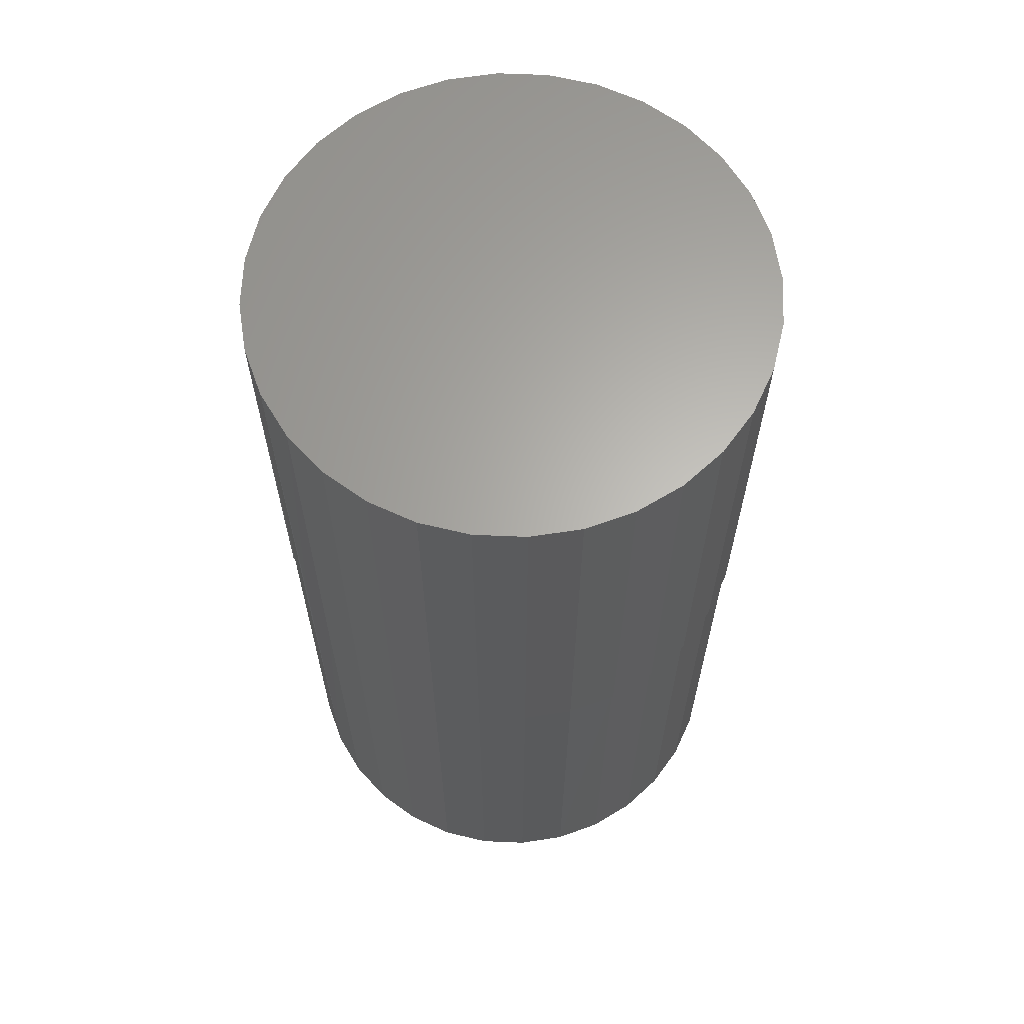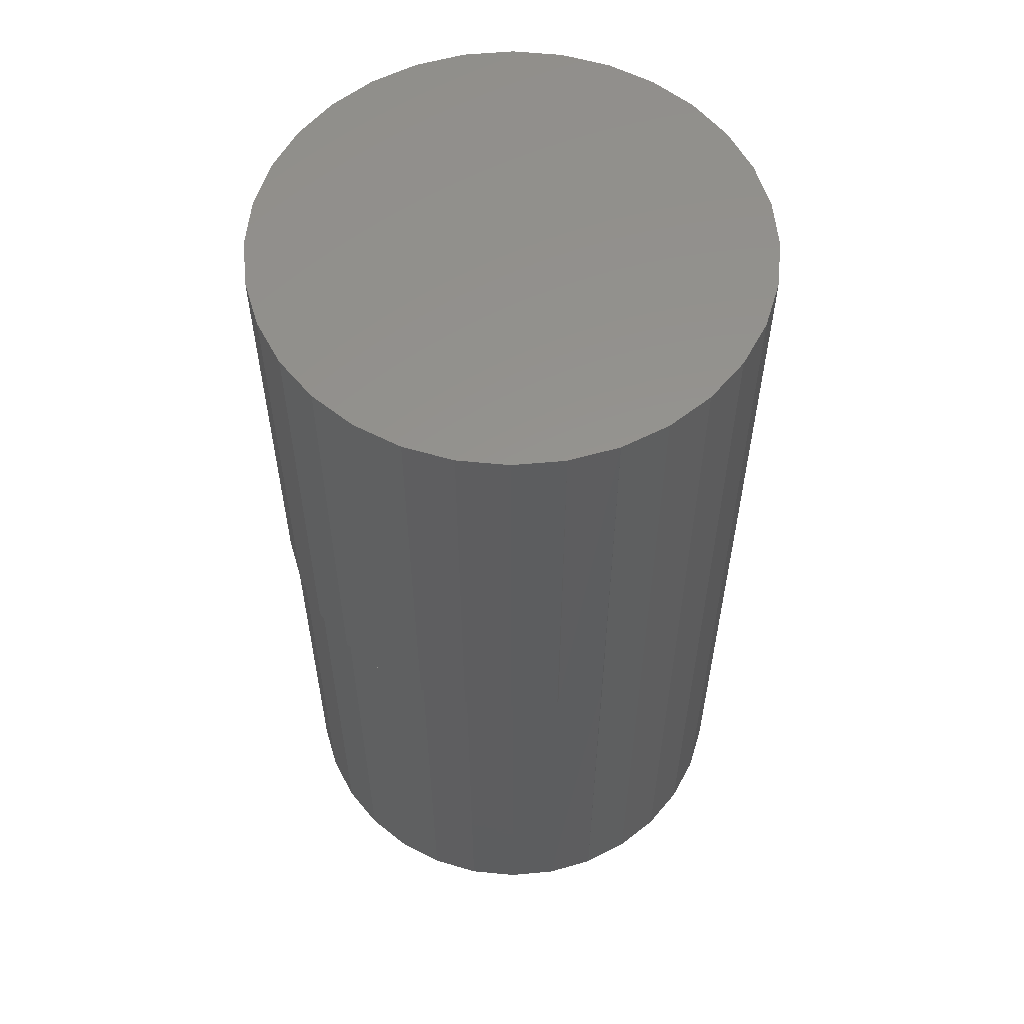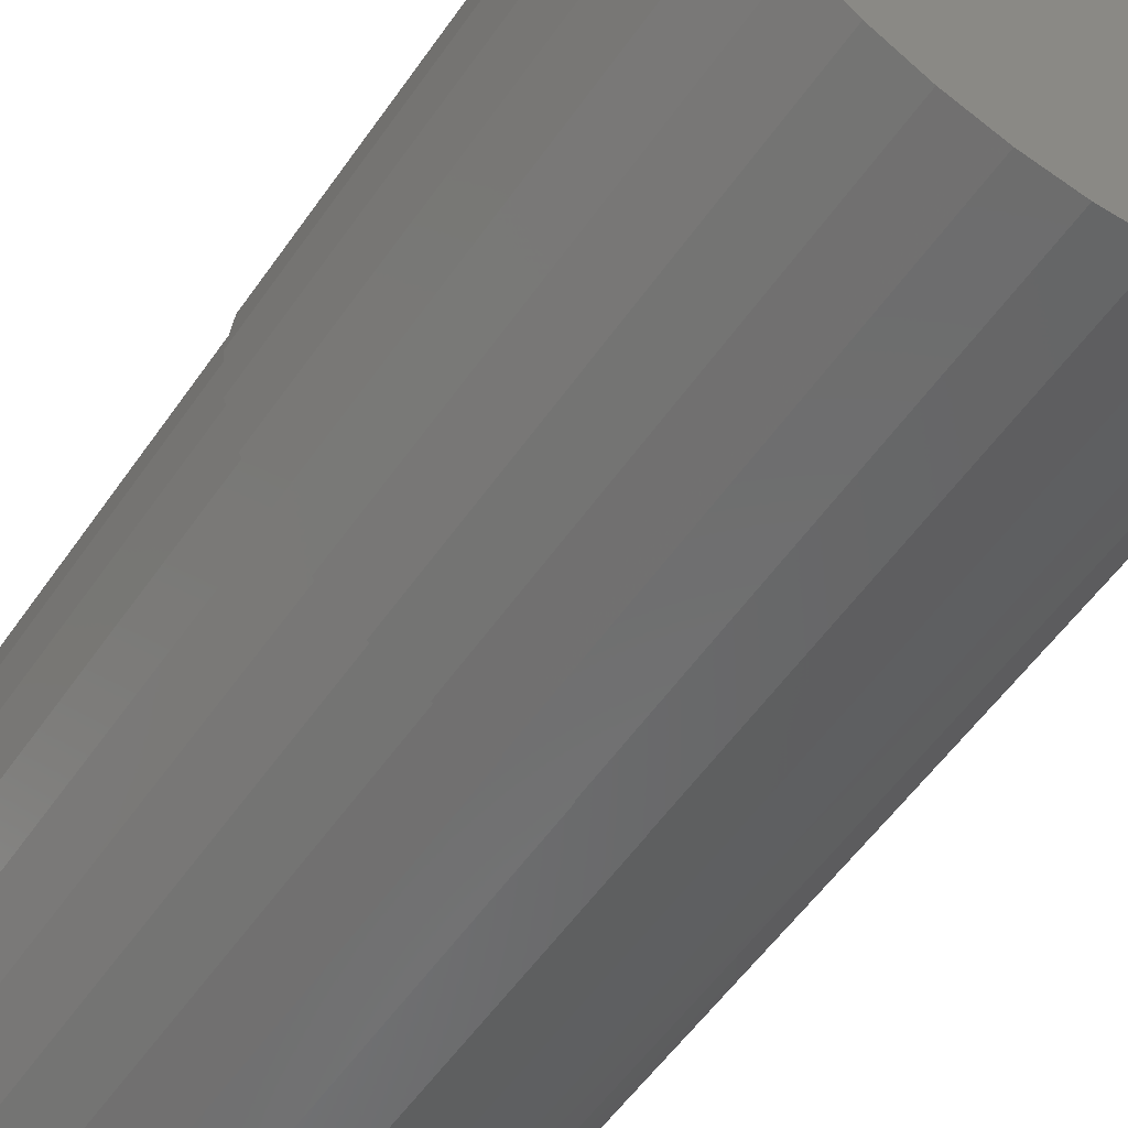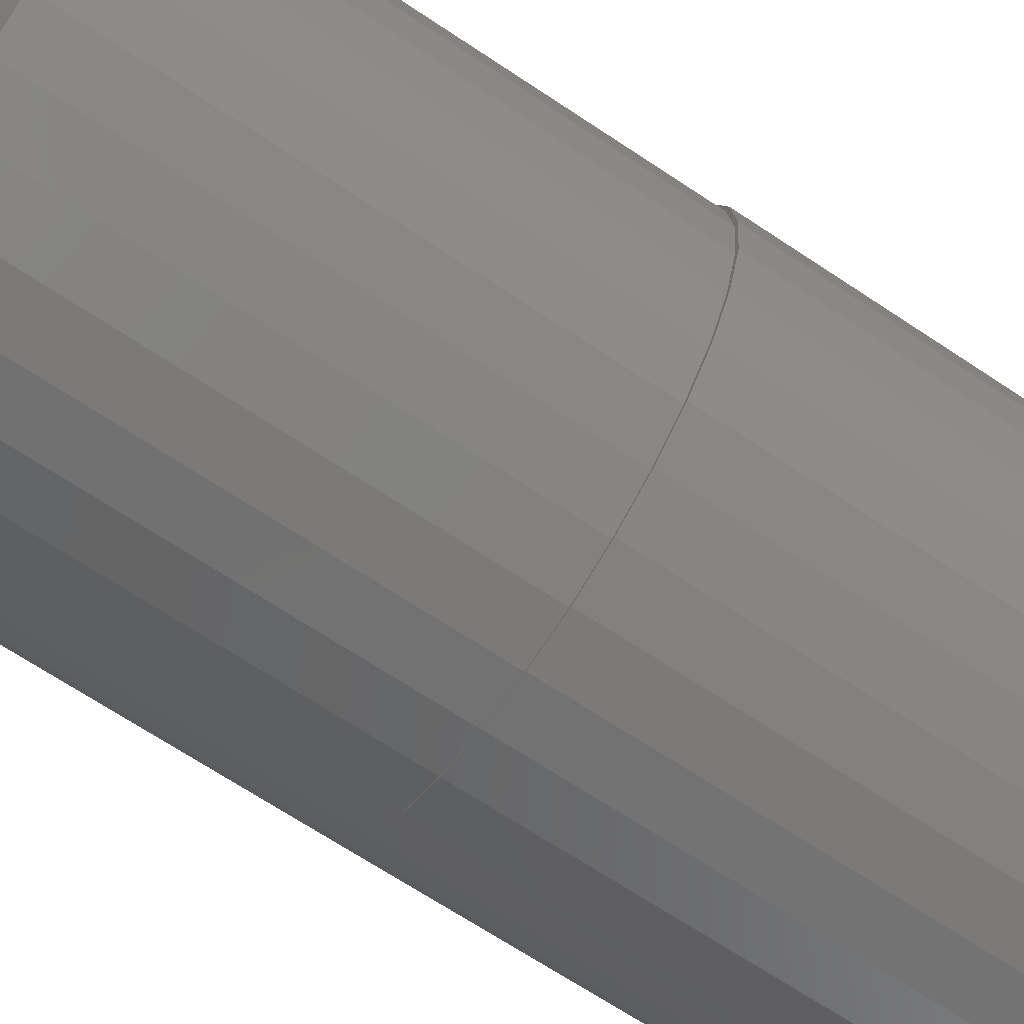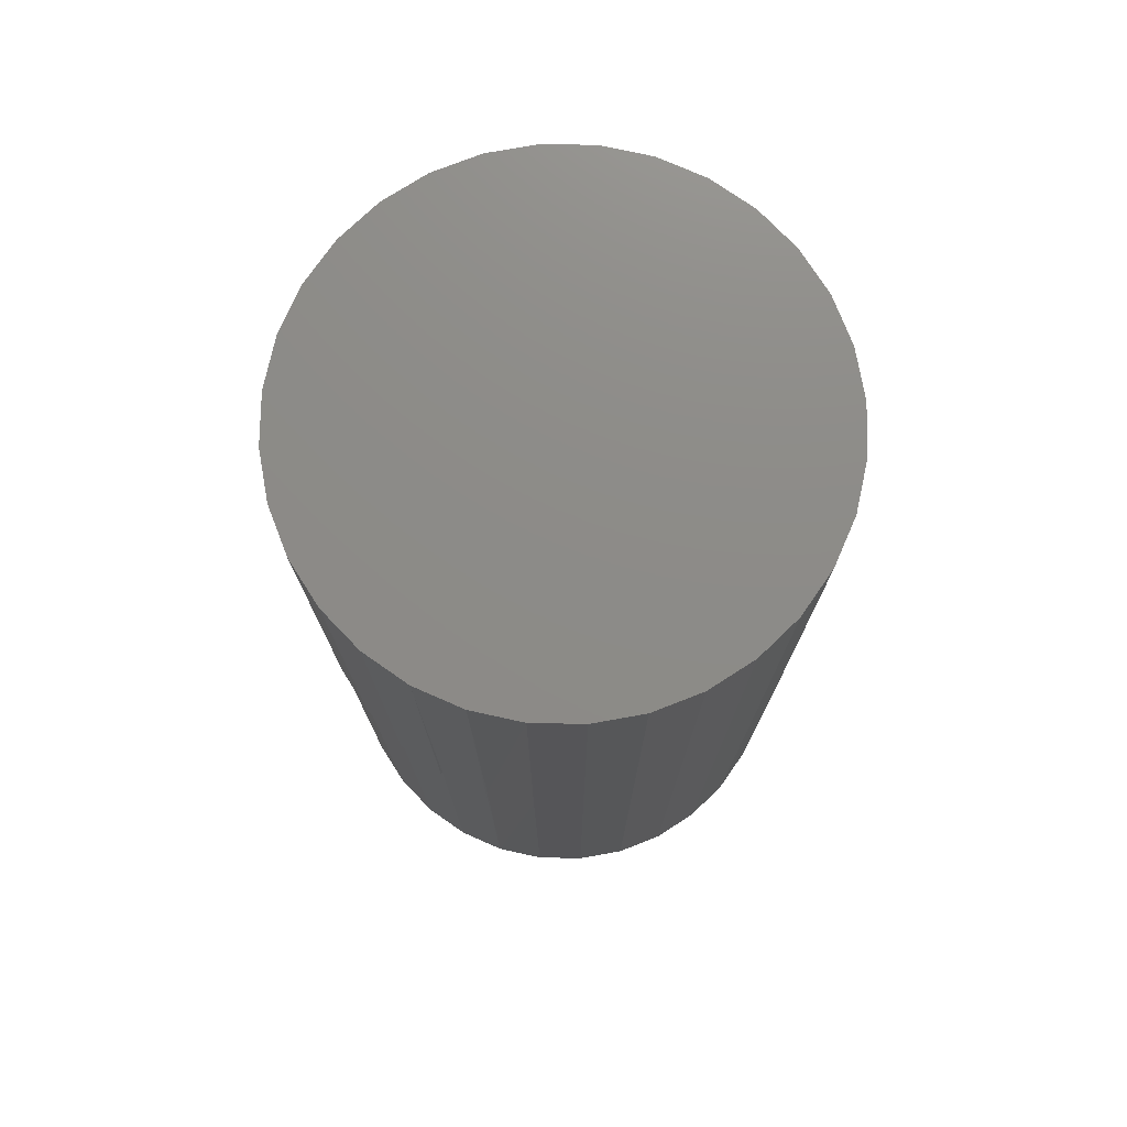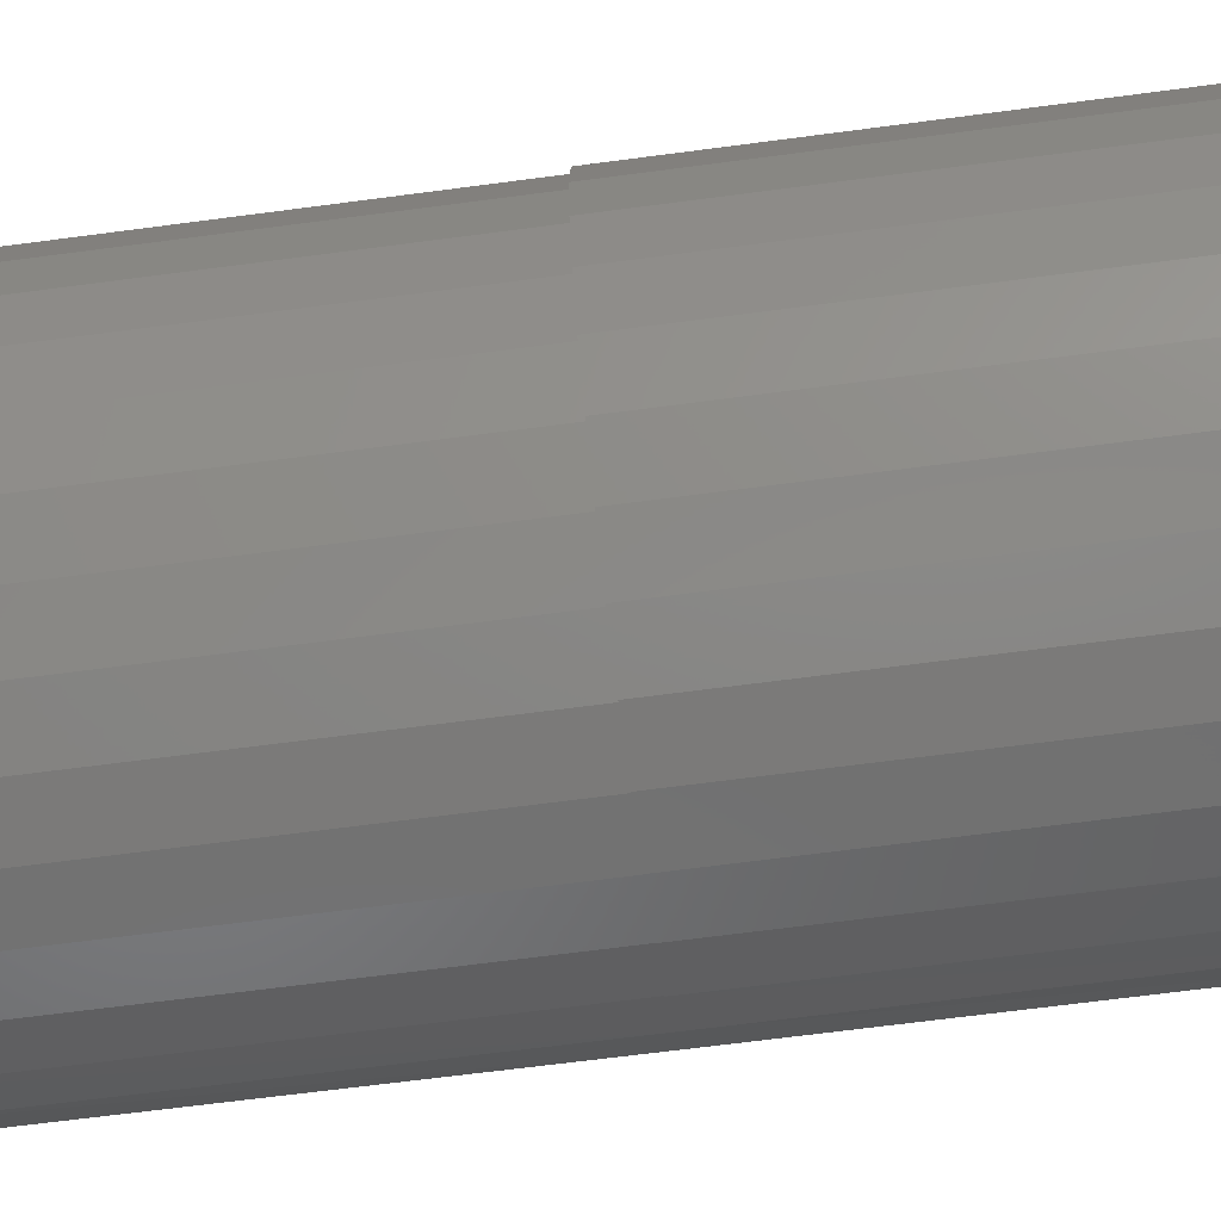
<metadata>
{"format":"stl","ext":"stl","renderer":"f3d","projection":"perspective","resolution":1024,"background":"white","views":[{"elev":64.0,"azim":109.3,"up":"+Z"},{"elev":57.2,"azim":22.7,"up":"+Z"},{"elev":-56.5,"azim":-34.5,"up":"+Y"},{"elev":-68.7,"azim":-123.6,"up":"+Y"},{"elev":75.7,"azim":63.0,"up":"+Z"},{"elev":-68.2,"azim":-82.5,"up":"+Y"}]}
</metadata>
<code>
# stl→obj: 154 verts, 304 faces
v 0.07261 -0.1739 0.3594
v 0.1052 -0.1565 0.3594
v 0.1048 -0.158 0.3594
v 0.07196 -0.1755 0.3594
v 0.0373 -0.1846 0.3594
v 0.03632 -0.1863 0.3594
v 0.0005757 -0.1882 0.3594
v -0.0007401 -0.19 0.3594
v -0.0378 0.1863 0.3594
v -0.0007401 0.19 0.3594
v 0.0005757 0.1882 0.3594
v -0.03615 0.1846 0.3594
v -0.07344 0.1755 0.3594
v -0.07146 0.1739 0.3594
v -0.1063 0.158 0.3594
v -0.104 0.1565 0.3594
v -0.1351 0.1343 0.3594
v -0.1325 0.1331 0.3594
v -0.1587 0.1055 0.3594
v -0.1559 0.1046 0.3594
v -0.1762 0.0727 0.3594
v -0.1733 0.07204 0.3594
v -0.1871 0.03706 0.3594
v -0.184 0.03672 0.3594
v -0.184 -0.03672 0.3594
v -0.1871 -0.03706 0.3594
v -0.1877 -6.054e-17 0.3594
v -0.1762 -0.0727 0.3594
v -0.1733 -0.07204 0.3594
v -0.1587 -0.1055 0.3594
v -0.1559 -0.1046 0.3594
v -0.1325 -0.1331 0.3594
v -0.1351 -0.1343 0.3594
v -0.104 -0.1565 0.3594
v -0.1063 -0.158 0.3594
v -0.07146 -0.1739 0.3594
v -0.07344 -0.1755 0.3594
v -0.03615 -0.1846 0.3594
v -0.0378 -0.1863 0.3594
v 0.03632 0.1863 0.3594
v 0.0373 0.1846 0.3594
v 0.07196 0.1755 0.3594
v 0.07261 0.1739 0.3594
v 0.1048 0.158 0.3594
v 0.1052 0.1565 0.3594
v 0.1336 0.1343 0.3594
v 0.1337 0.1331 0.3594
v 0.1572 0.1055 0.3594
v -0.1907 2.326e-17 0.3594
v 0.1336 -0.1343 0.3594
v 0.1337 -0.1331 0.007812
v 0.1337 -0.1331 0.3594
v 0.1052 -0.1565 0.007812
v 0.07261 -0.1739 0.007812
v 0.0373 -0.1846 0.007812
v 0.0005757 -0.1882 0.007812
v -0.03615 -0.1846 0.007812
v -0.07146 -0.1739 0.007812
v -0.104 -0.1565 0.007812
v -0.1325 -0.1331 0.007812
v -0.1559 -0.1046 0.007812
v -0.1733 -0.07204 0.007812
v -0.184 -0.03672 0.007812
v -0.1877 -6.054e-17 0.007812
v 0.1888 1.211e-16 0.007812
v 0.1892 0 0.3594
v 0.1852 -0.03672 0.007812
v 0.1856 -0.03706 0.3594
v 0.1745 -0.07204 0.007812
v 0.1748 -0.0727 0.3594
v 0.1571 -0.1046 0.007812
v 0.1572 -0.1055 0.3594
v -0.184 0.03672 0.007812
v -0.1733 0.07204 0.007812
v -0.1559 0.1046 0.007812
v -0.1325 0.1331 0.007812
v -0.104 0.1565 0.007812
v -0.07146 0.1739 0.007812
v -0.03615 0.1846 0.007812
v 0.0005757 0.1882 0.007812
v 0.0373 0.1846 0.007812
v 0.07261 0.1739 0.007812
v 0.1052 0.1565 0.007812
v 0.1337 0.1331 0.007812
v 0.1571 0.1046 0.007812
v 0.1745 0.07204 0.007812
v 0.1748 0.0727 0.3594
v 0.1852 0.03672 0.007812
v 0.1856 0.03706 0.3594
v 0.1048 -0.158 0.7031
v 0.1336 -0.1343 0.7031
v 0.1572 -0.1055 0.7031
v 0.07196 -0.1755 0.7031
v 0.03632 -0.1863 0.7031
v -0.0007401 -0.19 0.7031
v -0.0378 -0.1863 0.7031
v -0.07344 -0.1755 0.7031
v -0.1063 -0.158 0.7031
v -0.1351 -0.1343 0.7031
v -0.1587 -0.1055 0.7031
v -0.1762 -0.0727 0.7031
v -0.1871 -0.03706 0.7031
v -0.1907 2.326e-17 0.7031
v 0.1892 0 0.7031
v 0.1856 -0.03706 0.7031
v 0.1748 -0.0727 0.7031
v -0.1871 0.03706 0.7031
v -0.1762 0.0727 0.7031
v -0.1587 0.1055 0.7031
v -0.1351 0.1343 0.7031
v -0.1063 0.158 0.7031
v -0.07344 0.1755 0.7031
v -0.0378 0.1863 0.7031
v -0.0007401 0.19 0.7031
v 0.03632 0.1863 0.7031
v 0.07196 0.1755 0.7031
v 0.1048 0.158 0.7031
v 0.1336 0.1343 0.7031
v 0.1572 0.1055 0.7031
v 0.1748 0.0727 0.7031
v 0.1856 0.03706 0.7031
v 0.000577 0.157 0
v 0.0312 0.154 0
v -0.03005 0.154 0
v -0.0595 0.145 0
v 0.06065 0.145 0
v 0.04354 -0.151 0
v -0.04239 -0.151 0
v 0.07055 -0.1405 0
v -0.01391 -0.1563 0
v 0.01506 -0.1563 0
v -0.0694 -0.1405 0
v -0.09403 -0.1253 0
v 0.09518 -0.1253 0
v -0.1154 -0.1058 0
v 0.1166 -0.1058 0
v -0.1329 -0.08264 0
v 0.1341 -0.08264 0
v -0.1458 -0.05671 0
v 0.147 -0.05671 0
v -0.1537 -0.02885 0
v 0.1549 -0.02885 0
v -0.1564 2.746e-06 0
v 0.1576 -2.503e-17 0
v -0.1534 0.03063 0
v 0.1545 0.03063 0
v -0.1445 0.06008 0
v 0.1456 0.06008 0
v -0.13 0.08722 0
v 0.1311 0.08722 0
v -0.1104 0.111 0
v 0.1116 0.111 0
v -0.08664 0.1305 0
v 0.0878 0.1305 0
f 1 2 3
f 4 1 3
f 5 1 4
f 6 5 4
f 7 5 6
f 8 7 6
f 9 10 11
f 12 9 11
f 13 9 12
f 14 13 12
f 15 13 14
f 16 15 14
f 17 15 16
f 18 17 16
f 19 17 18
f 20 19 18
f 21 19 20
f 22 21 20
f 23 21 22
f 24 23 22
f 25 26 27
f 28 26 25
f 29 28 25
f 30 28 29
f 31 30 29
f 30 31 32
f 32 33 30
f 33 32 34
f 34 35 33
f 35 34 36
f 36 37 35
f 37 36 38
f 38 39 37
f 39 38 7
f 7 8 39
f 11 10 40
f 40 41 11
f 41 40 42
f 42 43 41
f 43 42 44
f 44 45 43
f 46 45 44
f 46 47 45
f 48 47 46
f 49 23 24
f 49 24 27
f 49 27 26
f 50 51 52
f 51 50 53
f 53 50 2
f 53 2 54
f 54 2 1
f 54 1 55
f 55 1 5
f 55 5 56
f 56 5 7
f 56 7 57
f 57 7 38
f 57 38 58
f 58 38 36
f 58 36 59
f 59 36 34
f 59 34 60
f 60 34 32
f 60 32 61
f 61 32 31
f 61 31 62
f 62 31 29
f 62 29 63
f 63 29 25
f 63 25 64
f 64 25 27
f 65 66 67
f 67 66 68
f 67 68 69
f 69 68 70
f 69 70 71
f 71 70 72
f 71 72 51
f 51 72 52
f 64 27 73
f 73 27 24
f 73 24 74
f 74 24 22
f 74 22 75
f 75 22 20
f 75 20 76
f 76 20 18
f 76 18 77
f 77 18 16
f 77 16 78
f 78 16 14
f 78 14 79
f 79 14 12
f 79 12 80
f 80 12 11
f 80 11 81
f 81 11 41
f 81 41 82
f 82 41 43
f 82 43 83
f 83 43 45
f 83 45 84
f 84 45 47
f 84 47 85
f 85 47 48
f 85 48 86
f 86 48 87
f 86 87 88
f 88 87 89
f 88 89 65
f 65 89 66
f 2 90 3
f 90 2 91
f 91 2 50
f 52 91 50
f 91 52 92
f 92 52 72
f 3 90 4
f 4 90 93
f 4 93 6
f 6 93 94
f 6 94 8
f 8 94 95
f 8 95 39
f 39 95 96
f 39 96 37
f 37 96 97
f 37 97 35
f 35 97 98
f 35 98 33
f 33 98 99
f 33 99 30
f 30 99 100
f 30 100 28
f 28 100 101
f 28 101 26
f 26 101 102
f 26 102 49
f 49 102 103
f 66 104 68
f 68 104 105
f 68 105 70
f 70 105 106
f 70 106 72
f 72 106 92
f 49 103 23
f 23 103 107
f 23 107 21
f 21 107 108
f 21 108 19
f 19 108 109
f 19 109 17
f 17 109 110
f 17 110 15
f 15 110 111
f 15 111 13
f 13 111 112
f 13 112 9
f 9 112 113
f 9 113 10
f 10 113 114
f 10 114 40
f 40 114 115
f 40 115 42
f 42 115 116
f 42 116 44
f 44 116 117
f 44 117 46
f 46 117 118
f 46 118 48
f 48 118 119
f 48 119 87
f 87 119 120
f 87 120 89
f 89 120 121
f 89 121 66
f 66 121 104
f 113 115 114
f 115 113 112
f 115 112 116
f 93 96 94
f 94 96 95
f 116 112 117
f 117 112 111
f 117 111 118
f 118 111 110
f 118 110 119
f 119 110 109
f 119 109 120
f 120 109 108
f 120 108 121
f 121 108 107
f 121 107 104
f 104 107 103
f 104 103 105
f 105 103 102
f 105 102 106
f 106 102 101
f 106 101 92
f 92 101 100
f 92 100 91
f 91 100 99
f 91 99 90
f 90 99 98
f 90 98 93
f 93 98 97
f 93 97 96
f 122 123 124
f 125 124 123
f 126 125 123
f 127 128 129
f 130 128 127
f 131 130 127
f 128 132 129
f 129 132 133
f 129 133 134
f 134 133 135
f 134 135 136
f 136 135 137
f 136 137 138
f 138 137 139
f 138 139 140
f 140 139 141
f 140 141 142
f 142 141 143
f 142 143 144
f 144 143 145
f 144 145 146
f 146 145 147
f 146 147 148
f 148 147 149
f 148 149 150
f 150 149 151
f 150 151 152
f 152 151 153
f 152 153 154
f 154 153 125
f 154 125 126
f 152 82 83
f 150 85 148
f 146 148 85
f 123 79 80
f 126 82 154
f 82 152 154
f 125 76 77
f 124 79 122
f 79 123 122
f 149 73 74
f 151 76 153
f 76 125 153
f 64 73 149
f 64 149 147
f 64 147 145
f 64 145 143
f 144 146 85
f 144 85 86
f 144 86 88
f 144 88 65
f 85 150 84
f 84 150 152
f 84 152 83
f 82 126 81
f 81 126 123
f 81 123 80
f 79 124 78
f 78 124 125
f 78 125 77
f 76 151 75
f 75 151 149
f 75 149 74
f 135 58 59
f 135 59 60
f 128 55 56
f 128 56 57
f 57 58 128
f 128 58 132
f 133 132 58
f 58 135 133
f 129 51 53
f 53 54 129
f 129 54 127
f 54 55 127
f 127 55 131
f 130 131 55
f 55 128 130
f 138 67 69
f 69 71 138
f 138 71 136
f 71 51 136
f 136 51 134
f 51 129 134
f 61 143 141
f 61 141 139
f 61 139 137
f 61 137 135
f 61 135 60
f 65 67 138
f 65 138 140
f 65 140 142
f 65 142 144
f 143 61 62
f 143 62 63
f 143 63 64

</code>
